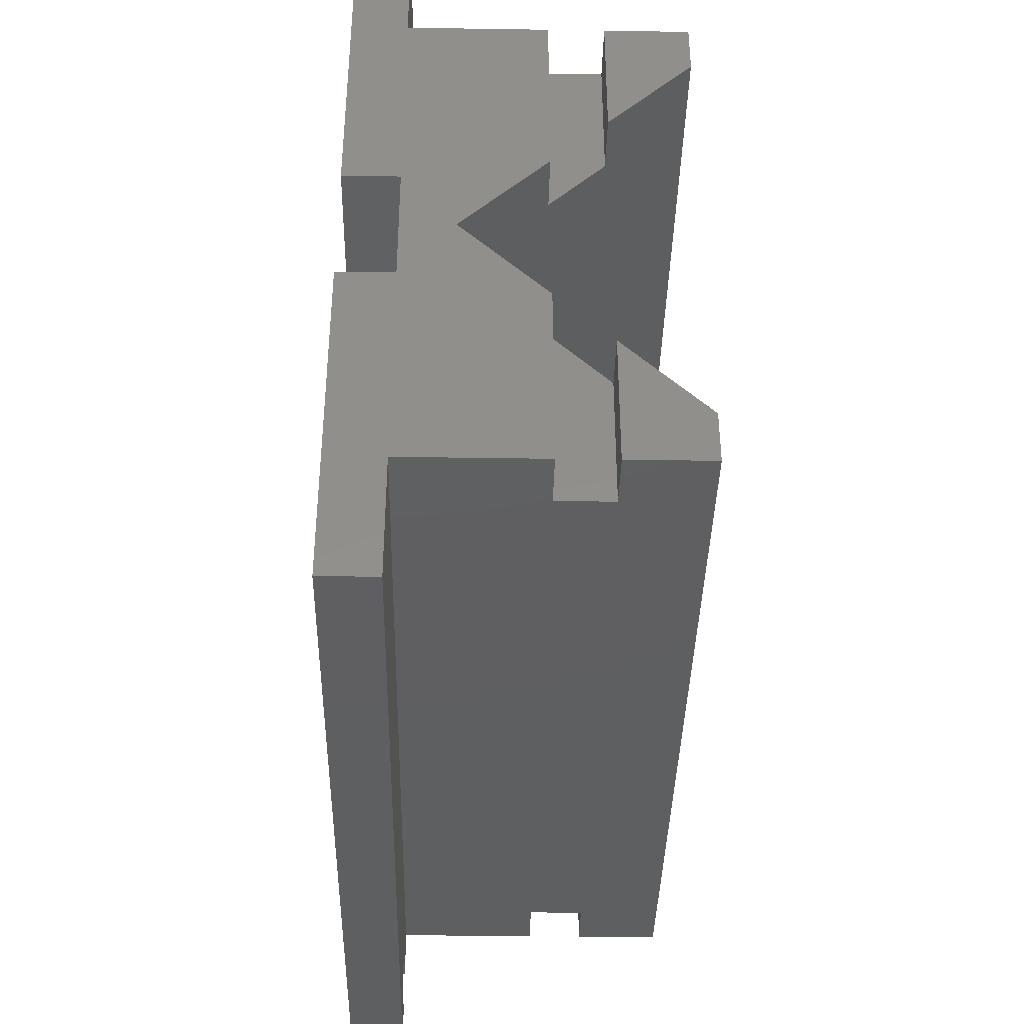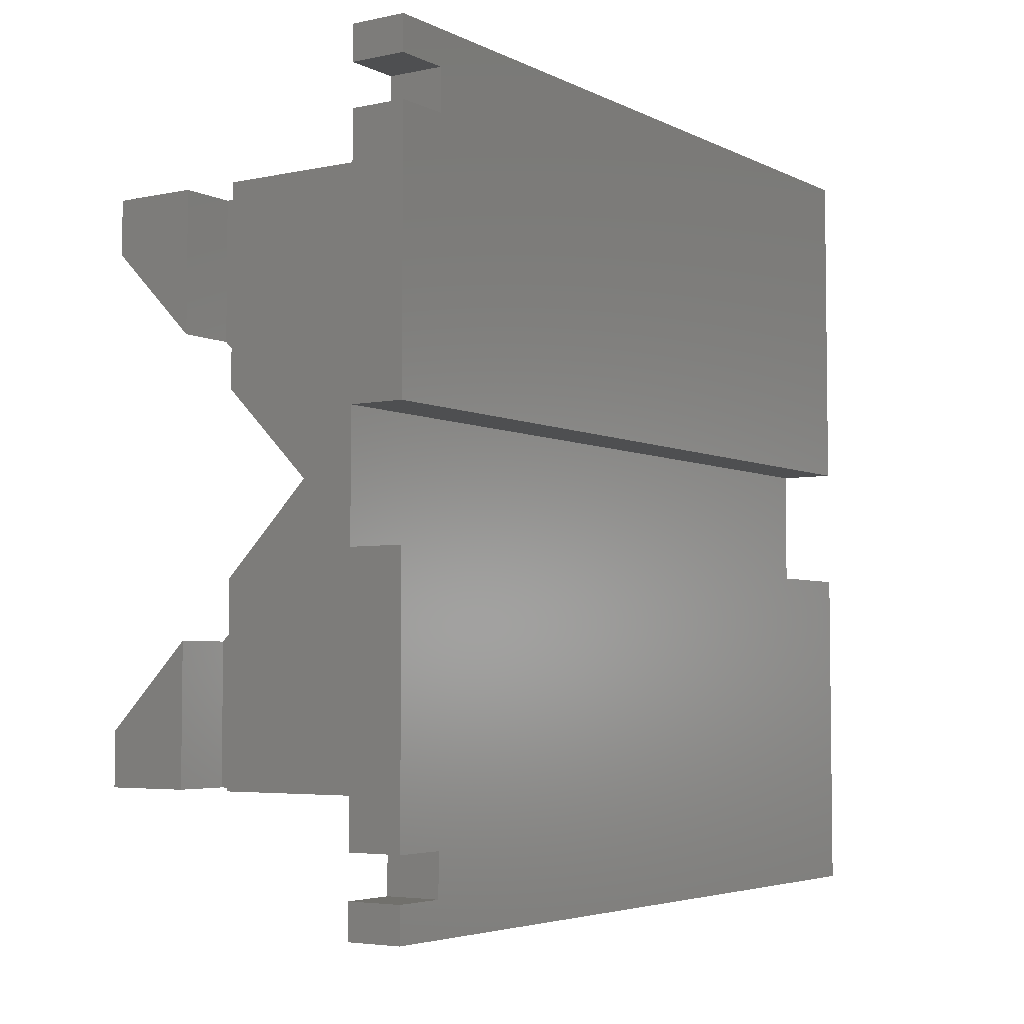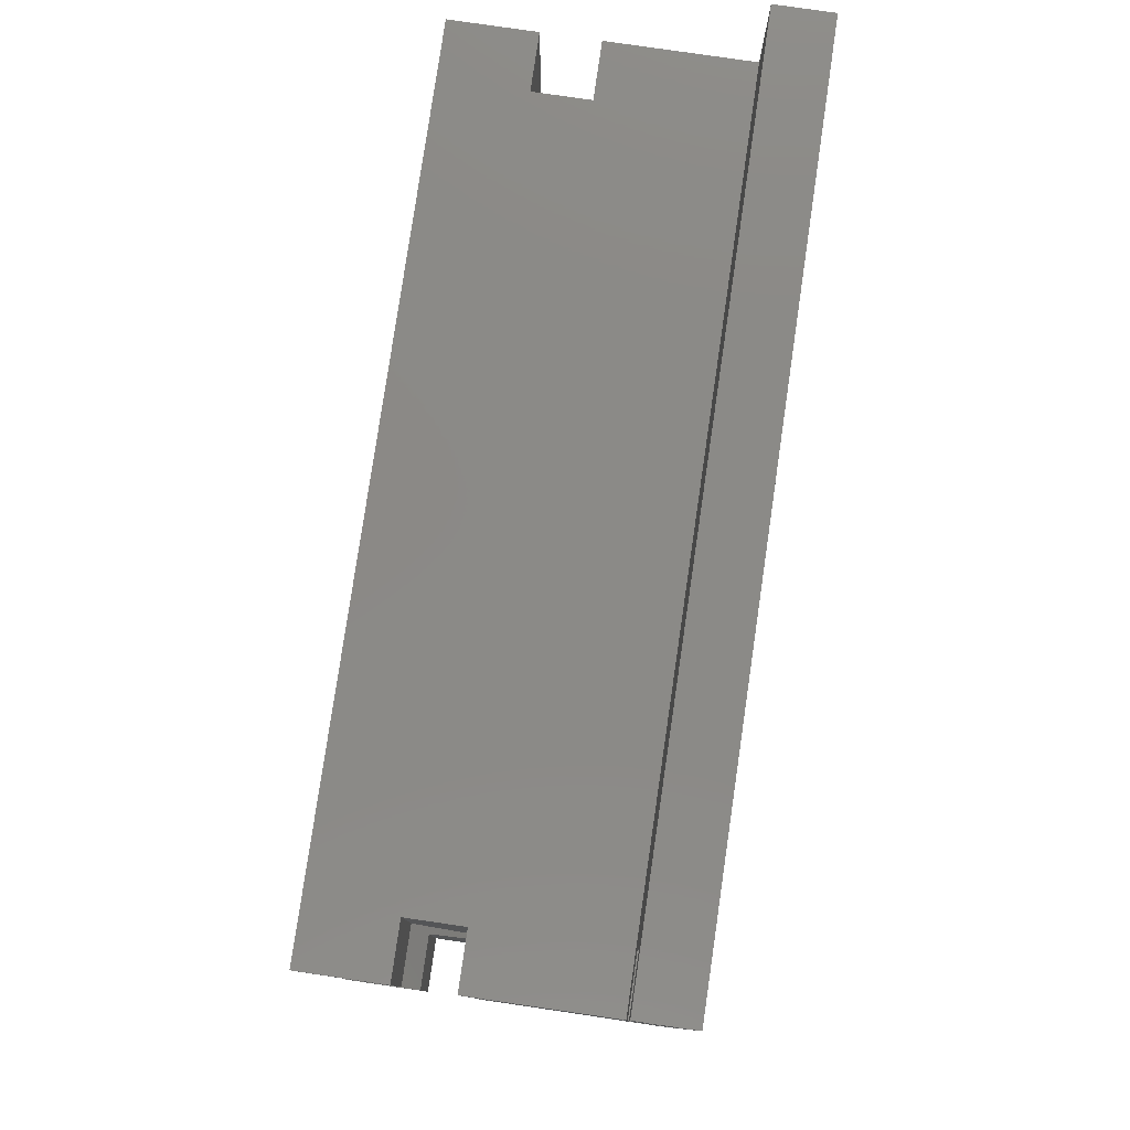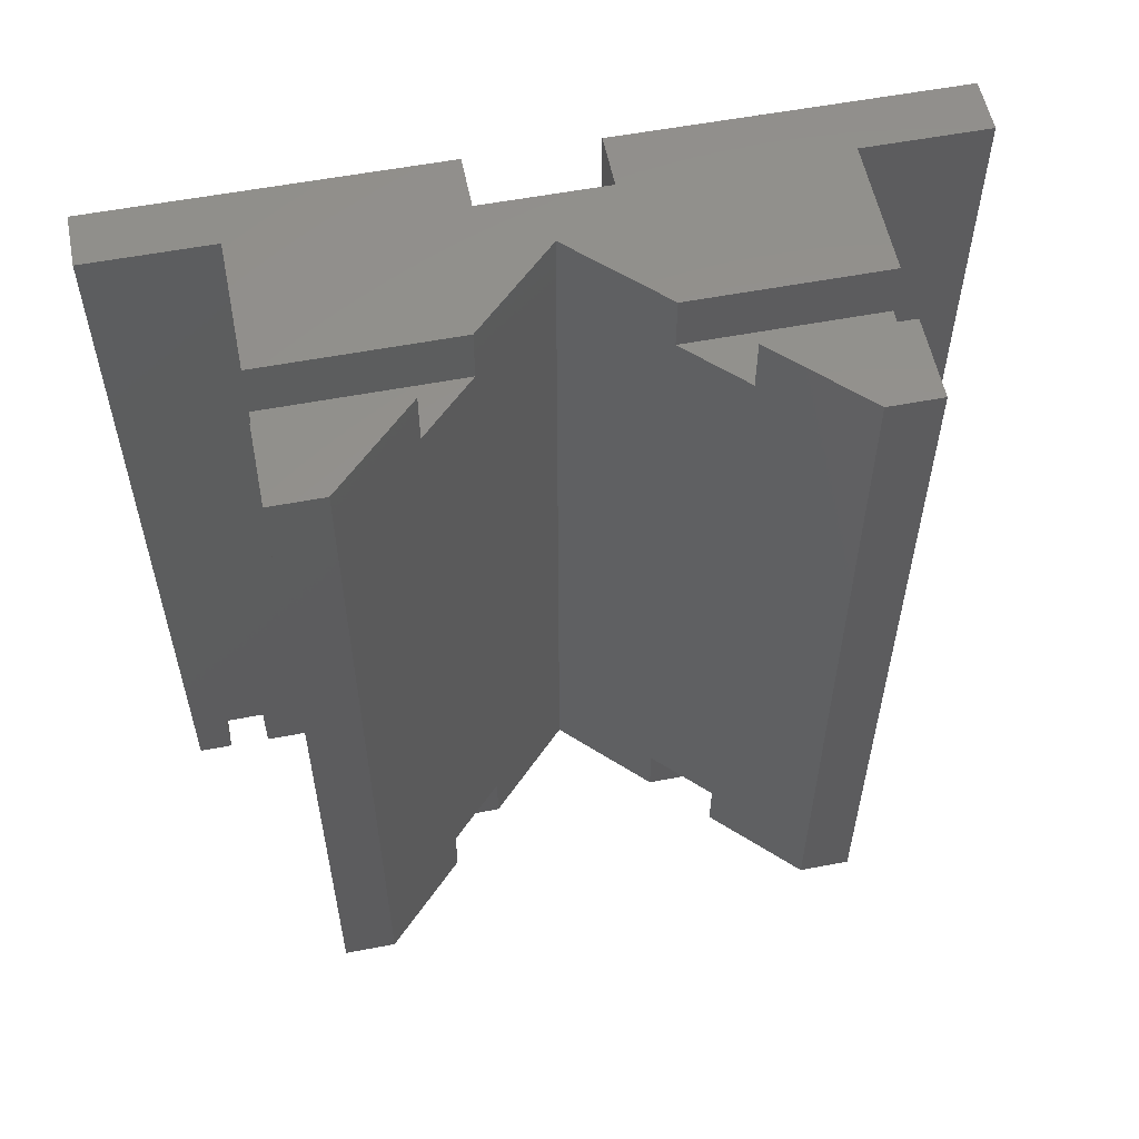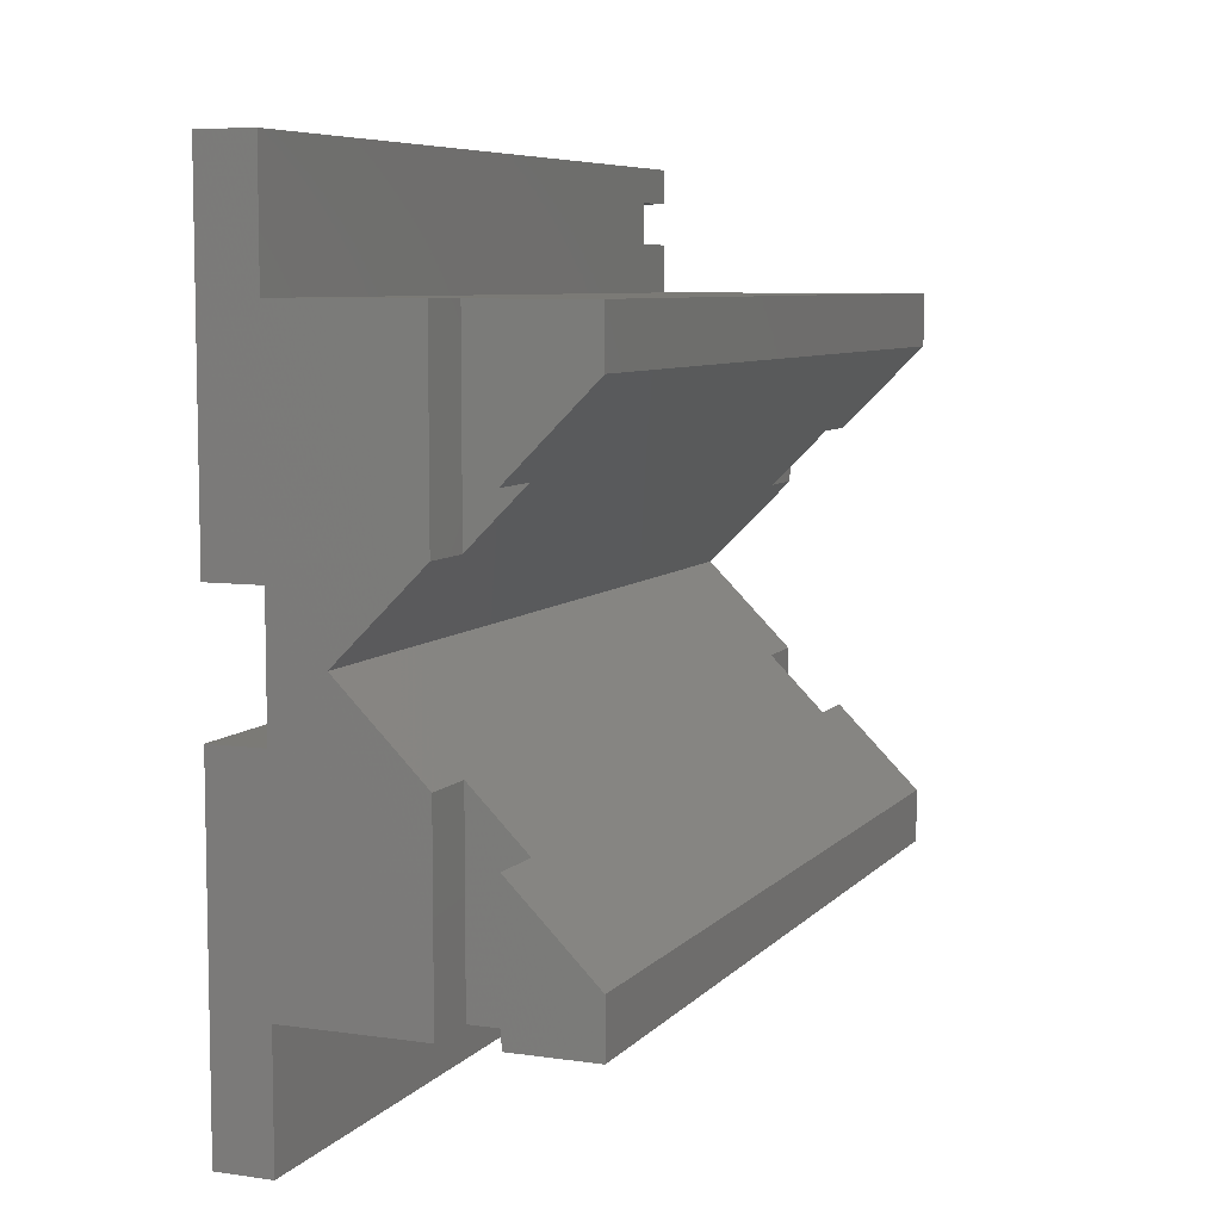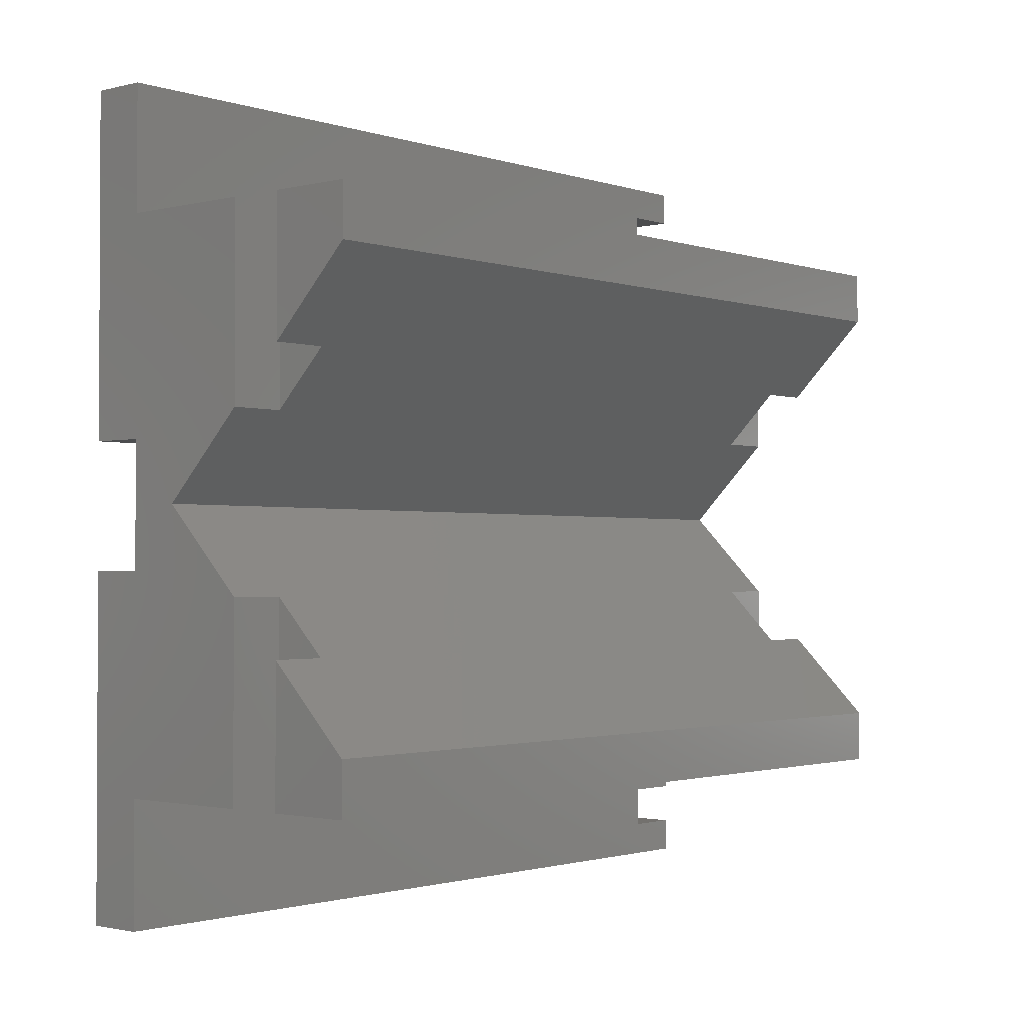
<metadata>
{"format":"stl","ext":"stl","renderer":"f3d","projection":"perspective","resolution":1024,"background":"white","views":[{"elev":-38.8,"azim":-1.1,"up":"+Y"},{"elev":-4.5,"azim":-146.0,"up":"+Y"},{"elev":79.5,"azim":-171.7,"up":"+Y"},{"elev":56.5,"azim":78.7,"up":"+Z"},{"elev":7.2,"azim":22.3,"up":"+Y"},{"elev":-1.6,"azim":40.9,"up":"+Y"}]}
</metadata>
<code>
# stl→obj: 78 verts, 152 faces
v -1 -11.75 0
v -1 -11.75 2
v -1 -2.25 0
v 1 -10 0
v 1 -11.75 0
v 1 -11.75 2
v -1 -2.25 30
v -1 -13.25 0
v -1 -13.25 2
v 1 -13.25 0
v 1 -13.25 2
v -1 -14.5 0
v -1 -14.5 30
v 1 -14.5 0
v 1 -14.5 30
v 1 -10 30
v 1 -2.25 0
v 1 -2.25 30
v -1 11.75 0
v -1 11.75 2
v 1 11.75 0
v 1 10 0
v -1 13.25 2
v 1 13.25 2
v -1 14.5 30
v 1 11.75 2
v -1 13.25 0
v -1 14.5 0
v 1 14.5 0
v 1 13.25 0
v 1 10 30
v 1 14.5 30
v -1 2.25 0
v -1 2.25 30
v 1 2.25 0
v 1 2.25 30
v 6 -3.107 0
v 6 -10 0
v 6 -10 2
v 6 -10 28
v 6 -10 30
v 6 -3.107 30
v 2.893 0 0
v 2.893 0 30
v 6 10 2
v 6 10 0
v 6 3.107 0
v 6 10 28
v 6 10 30
v 6 3.107 30
v 11 -10 0
v 11 -8.107 0
v 11 -10 30
v 11 -8.107 30
v 11 8.107 0
v 11 10 0
v 11 8.107 30
v 11 10 30
v 6 -3.107 28
v 6 -3.107 2
v 6 3.107 2
v 6 3.107 28
v 8 -5.107 2
v 8 -10 2
v 8 -10 28
v 8 -5.107 28
v 8 10 2
v 8 5.107 2
v 8 10 28
v 8 5.107 28
v 8 -10 0
v 8 -5.107 0
v 8 -10 30
v 8 -5.107 30
v 8 10 0
v 8 10 30
v 8 5.107 0
v 8 5.107 30
f 1 2 3
f 1 3 4
f 1 4 5
f 1 5 6
f 1 6 2
f 2 7 3
f 8 9 10
f 9 2 6
f 9 6 11
f 9 11 10
f 12 8 10
f 12 9 8
f 12 13 9
f 12 10 14
f 12 14 15
f 12 15 13
f 13 2 9
f 13 7 2
f 13 16 7
f 13 15 16
f 3 7 17
f 3 17 4
f 7 16 18
f 7 18 17
f 19 20 21
f 19 21 22
f 20 23 24
f 20 25 23
f 20 26 21
f 20 24 26
f 27 23 28
f 27 28 29
f 27 30 24
f 27 24 23
f 27 29 30
f 23 25 28
f 28 25 29
f 25 31 32
f 25 32 29
f 33 19 22
f 33 20 19
f 33 34 20
f 33 22 35
f 33 35 36
f 33 36 34
f 34 25 20
f 34 31 25
f 34 36 31
f 4 17 37
f 4 38 39
f 4 39 16
f 4 37 38
f 16 39 40
f 16 40 41
f 16 41 42
f 16 42 18
f 5 4 6
f 6 4 16
f 14 10 11
f 14 11 15
f 15 6 16
f 15 11 6
f 17 18 36
f 17 35 43
f 17 36 35
f 17 43 37
f 18 44 36
f 18 42 44
f 22 31 45
f 22 21 26
f 22 26 31
f 22 46 47
f 22 45 46
f 31 26 32
f 31 48 45
f 31 49 48
f 31 50 49
f 26 24 32
f 30 29 24
f 24 29 32
f 35 22 47
f 35 47 43
f 36 44 50
f 36 50 31
f 51 52 53
f 53 52 54
f 55 56 57
f 57 56 58
f 43 44 59
f 43 60 37
f 43 59 60
f 43 47 61
f 43 61 44
f 44 42 59
f 44 61 62
f 44 62 50
f 38 37 39
f 39 37 60
f 39 60 63
f 39 64 65
f 39 65 40
f 39 63 64
f 40 59 41
f 40 65 66
f 40 66 59
f 41 59 42
f 60 59 66
f 60 66 63
f 45 48 67
f 45 67 68
f 48 69 67
f 48 70 69
f 47 46 61
f 61 46 45
f 61 45 68
f 61 68 62
f 62 48 50
f 62 68 70
f 62 70 48
f 50 48 49
f 71 51 64
f 71 52 51
f 71 64 63
f 71 72 52
f 71 63 72
f 64 51 53
f 64 53 65
f 65 53 73
f 65 73 74
f 65 74 66
f 73 53 54
f 73 54 74
f 72 63 52
f 63 54 52
f 63 66 54
f 66 74 54
f 75 56 55
f 75 67 56
f 67 58 56
f 67 69 58
f 69 76 58
f 76 57 58
f 77 55 68
f 77 75 55
f 77 67 75
f 77 68 67
f 68 55 70
f 70 55 57
f 70 57 78
f 70 76 69
f 70 78 76
f 78 57 76

</code>
